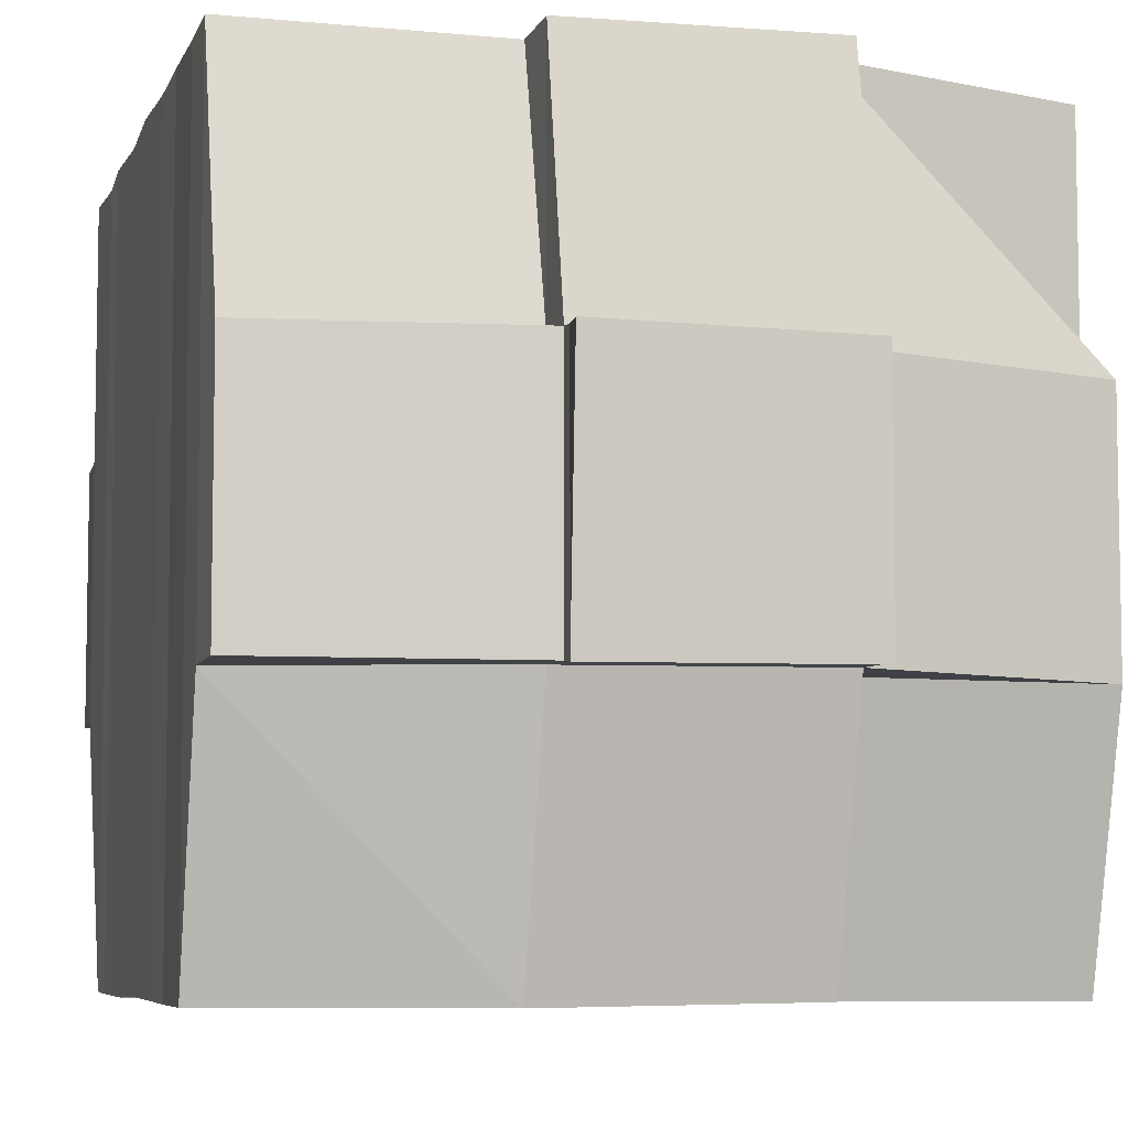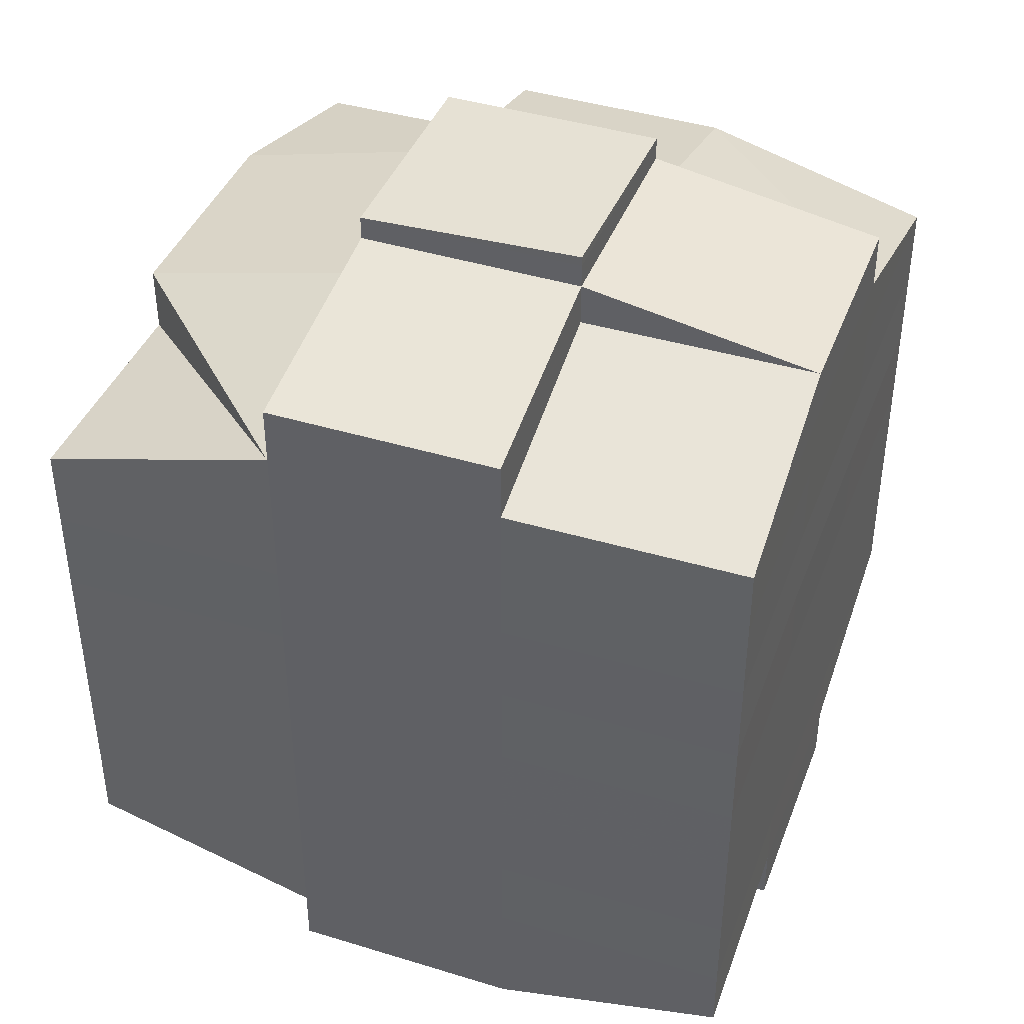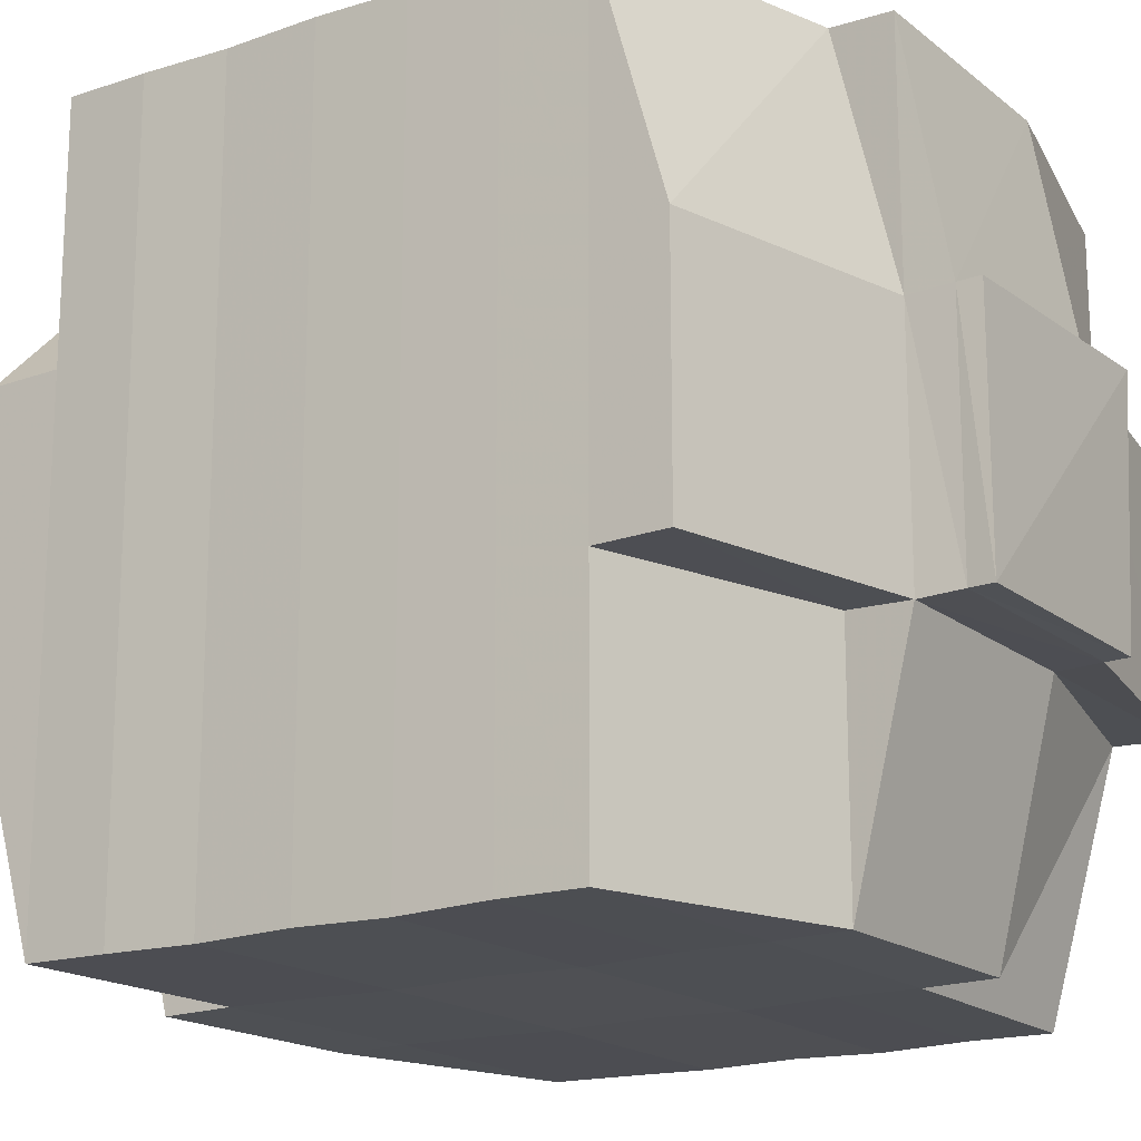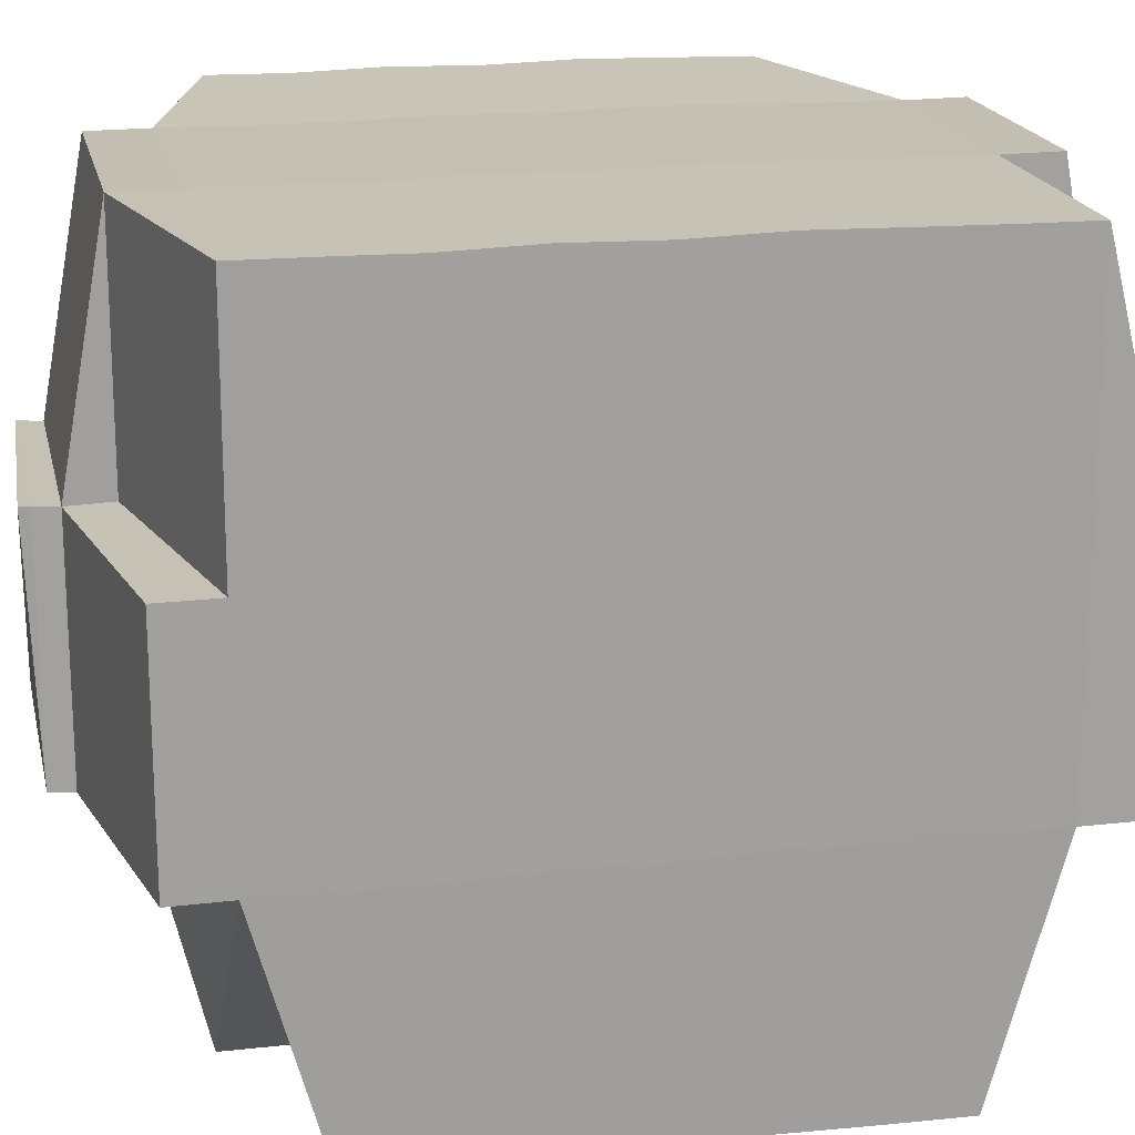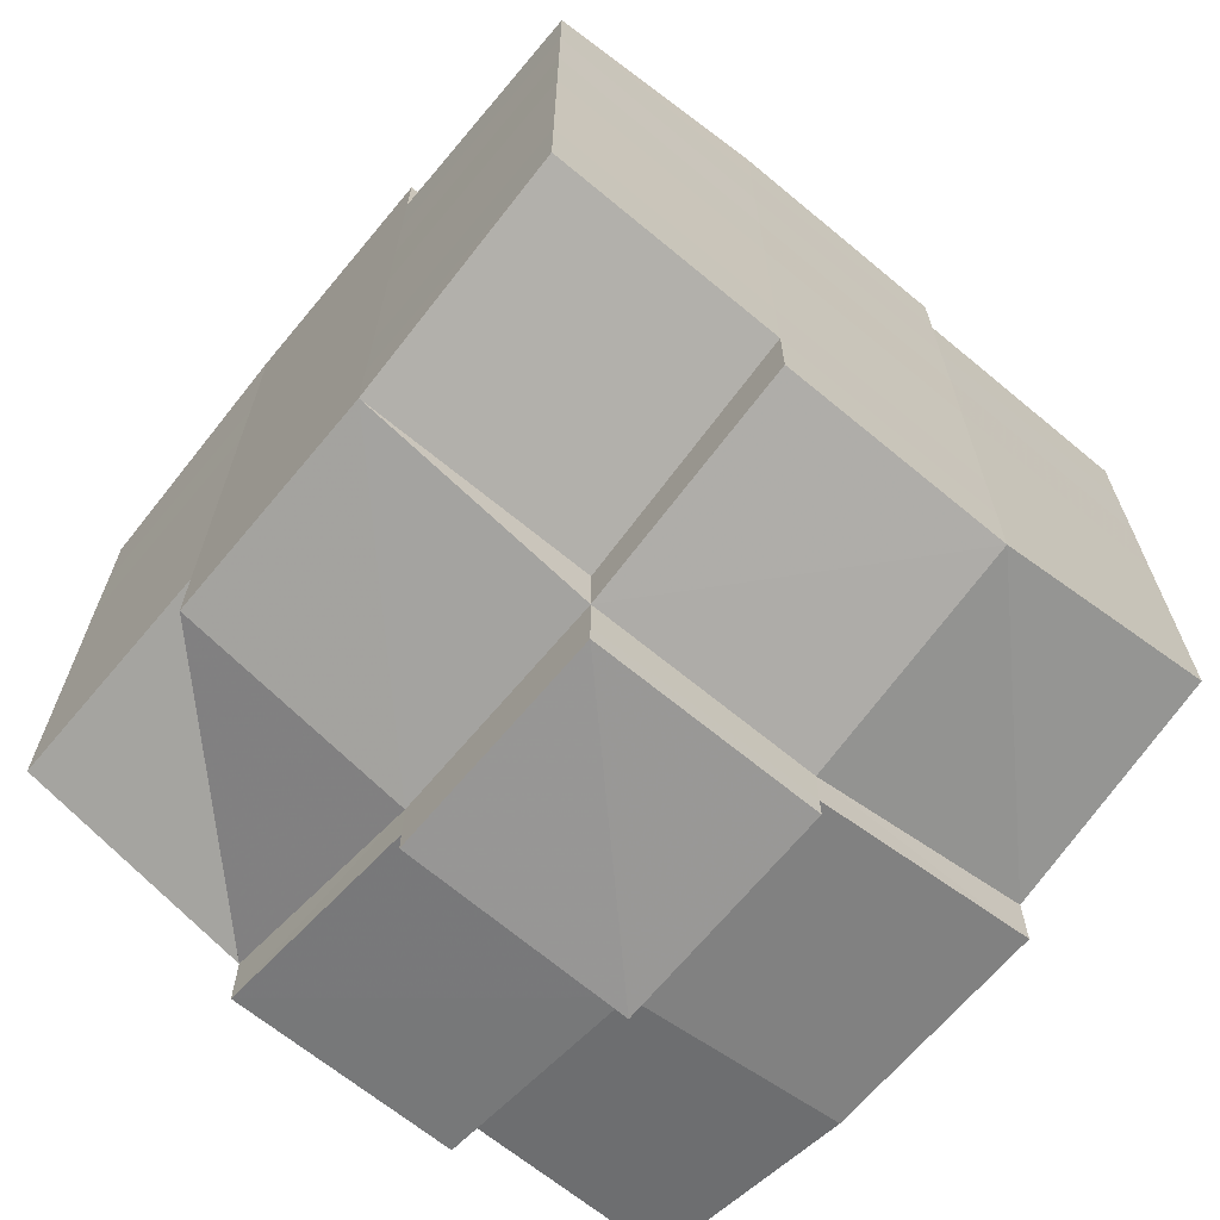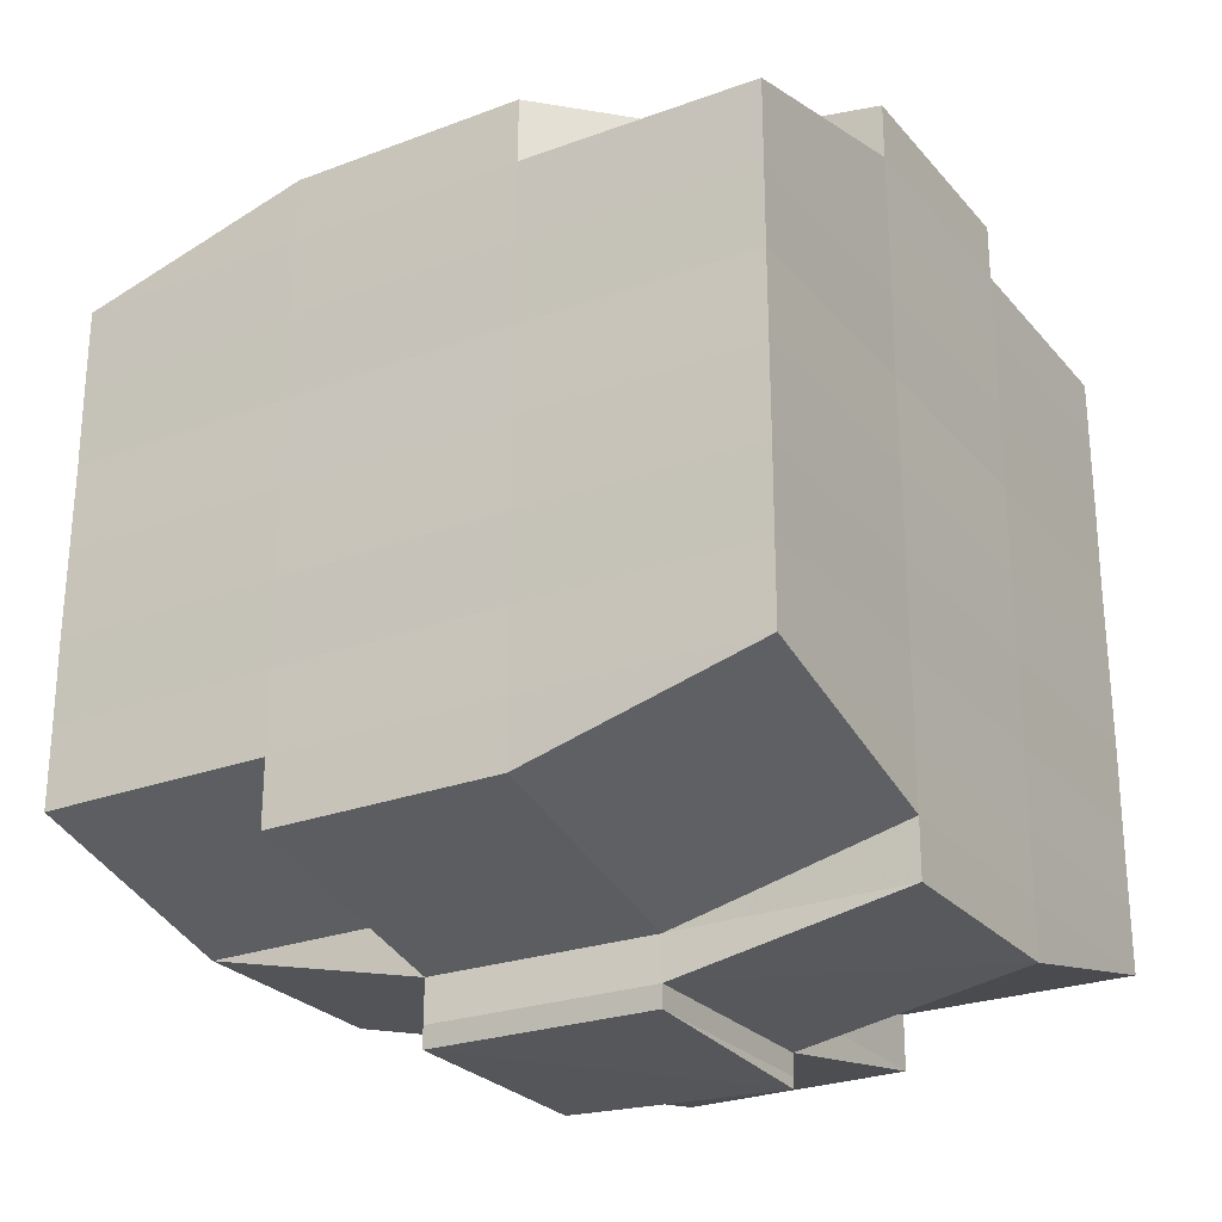
<metadata>
{"format":"obj","ext":"obj","renderer":"f3d","projection":"perspective","resolution":1024,"background":"white","views":[{"elev":-6.7,"azim":-15.2,"up":"+Y"},{"elev":41.0,"azim":-160.0,"up":"+Z"},{"elev":-17.8,"azim":123.4,"up":"+Y"},{"elev":18.7,"azim":-102.3,"up":"+Y"},{"elev":-66.3,"azim":50.0,"up":"+Z"},{"elev":-25.9,"azim":120.7,"up":"+Z"}]}
</metadata>
<code>
o 4805
v 2172 1861 17.53
v 2172 1861 17.53
v 2172 1861 17.53
v 2172 1861 17.53
v 2172 1861 17.53
v 2172 1861 17.53
v 2172 1861 17.53
v 2172 1861 17.53
v 2172 1861 17.53
v 2172 1861 17.53
v 2172 1861 17.53
v 2172 1861 17.53
v 2172 1861 17.53
v 2172 1861 17.53
v 2172 1861 17.53
v 2172 1861 17.53
v 2172 1861 17.53
v 2172 1861 17.53
v 2172 1861 17.53
v 2172 1861 17.53
v 2172 1861 17.53
v 2172 1861 17.53
v 2172 1861 17.53
v 2172 1861 17.54
v 2172 1861 17.54
v 2172 1861 17.54
v 2172 1861 17.54
v 2172 1861 17.53
v 2172 1861 17.54
v 2172 1861 17.54
v 2172 1861 17.54
v 2172 1861 17.54
v 2172 1861 17.54
v 2172 1861 17.53
v 2172 1861 17.54
v 2172 1861 17.54
v 2172 1861 17.54
v 2172 1861 17.54
v 2172 1861 17.54
v 2172 1861 17.55
v 2172 1861 17.54
v 2172 1861 17.54
v 2172 1861 17.54
v 2172 1861 17.55
v 2172 1861 17.55
v 2172 1861 17.55
v 2172 1861 17.55
v 2172 1861 17.55
v 2172 1861 17.54
v 2172 1861 17.55
v 2172 1861 17.55
v 2172 1861 17.55
v 2172 1861 17.55
v 2172 1861 17.55
v 2172 1861 17.55
v 2172 1861 17.55
v 2172 1861 17.56
v 2172 1861 17.55
v 2172 1861 17.56
v 2172 1861 17.56
v 2172 1861 17.55
v 2172 1861 17.55
v 2172 1861 17.56
v 2172 1861 17.55
v 2172 1861 17.56
v 2172 1861 17.56
v 2172 1861 17.55
v 2172 1861 17.56
v 2172 1861 17.56
v 2172 1861 17.56
v 2172 1861 17.56
v 2172 1861 17.56
v 2172 1861 17.56
v 2172 1861 17.56
v 2172 1861 17.56
v 2172 1861 17.56
v 2172 1861 17.57
v 2172 1861 17.56
v 2172 1861 17.56
v 2172 1861 17.56
v 2172 1861 17.56
v 2172 1861 17.57
v 2172 1861 17.57
v 2172 1861 17.57
v 2172 1861 17.57
v 2172 1861 17.57
v 2172 1861 17.57
v 2172 1861 17.57
v 2172 1861 17.57
v 2172 1861 17.57
v 2172 1861 17.57
v 2172 1861 17.57
v 2172 1861 17.56
v 2172 1861 17.56
v 2172 1861 17.57
v 2172 1861 17.57
v 2172 1861 17.56
v 2172 1861 17.56
v 2172 1861 17.56
v 2172 1861 17.57
v 2172 1861 17.56
v 2172 1861 17.57
v 2172 1861 17.57
v 2172 1861 17.57
v 2172 1861 17.57
v 2172 1861 17.56
v 2172 1861 17.56
v 2172 1861 17.56
v 2172 1861 17.56
v 2172 1861 17.56
v 2172 1861 17.56
v 2172 1861 17.56
v 2172 1861 17.56
v 2172 1861 17.56
v 2172 1861 17.56
v 2172 1861 17.56
v 2172 1861 17.55
v 2172 1861 17.56
v 2172 1861 17.56
v 2172 1861 17.55
v 2172 1861 17.55
v 2172 1861 17.55
v 2172 1861 17.55
v 2172 1861 17.56
v 2172 1861 17.55
v 2172 1861 17.55
v 2172 1861 17.55
v 2172 1861 17.55
v 2172 1861 17.55
v 2172 1861 17.55
v 2172 1861 17.55
v 2172 1861 17.54
v 2172 1861 17.55
v 2172 1861 17.55
v 2172 1861 17.55
v 2172 1861 17.54
v 2172 1861 17.54
v 2172 1861 17.54
v 2172 1861 17.54
v 2172 1861 17.54
v 2172 1861 17.54
v 2172 1861 17.54
v 2172 1861 17.54
v 2172 1861 17.53
v 2172 1861 17.53
v 2172 1861 17.53
v 2172 1861 17.53
v 2172 1861 17.53
v 2172 1861 17.53
v 2172 1861 17.53
v 2172 1861 17.54
v 2172 1861 17.54
v 2172 1861 17.54
v 2172 1861 17.54
v 2172 1861 17.54
v 2172 1861 17.54
v 2172 1861 17.54
v 2172 1861 17.54
v 2172 1861 17.54
v 2172 1861 17.53
v 2172 1861 17.53
v 2172 1861 17.53
v 2172 1861 17.53
v 2172 1861 17.53
v 2172 1861 17.53
v 2172 1861 17.53
v 2172 1861 17.53
v 2172 1861 17.53
v 2172 1861 17.53
v 2172 1861 17.53
v 2172 1861 17.53
v 2172 1861 17.53
v 2172 1861 17.53
v 2172 1861 17.53
v 2172 1861 17.53
v 2172 1861 17.53
v 2172 1861 17.53
v 2172 1861 17.53
v 2172 1861 17.53
v 2172 1861 17.53
v 2172 1861 17.53
v 2172 1861 17.53
v 2172 1861 17.53
v 2172 1861 17.53
v 2172 1861 17.53
v 2172 1861 17.53
v 2172 1861 17.53
v 2172 1861 17.53
v 2172 1861 17.53
v 2172 1861 17.53
v 2172 1861 17.53
v 2172 1861 17.54
v 2172 1861 17.54
v 2172 1861 17.54
v 2172 1861 17.53
v 2172 1861 17.54
v 2172 1861 17.54
v 2172 1861 17.54
v 2172 1861 17.54
v 2172 1861 17.54
v 2172 1861 17.54
v 2172 1861 17.54
v 2172 1861 17.54
v 2172 1861 17.54
v 2172 1861 17.55
v 2172 1861 17.54
v 2172 1861 17.54
v 2172 1861 17.54
v 2172 1861 17.55
v 2172 1861 17.55
v 2172 1861 17.55
v 2172 1861 17.55
v 2172 1861 17.54
v 2172 1861 17.55
v 2172 1861 17.55
v 2172 1861 17.55
v 2172 1861 17.55
v 2172 1861 17.55
v 2172 1861 17.55
v 2172 1861 17.56
v 2172 1861 17.55
v 2172 1861 17.55
v 2172 1861 17.55
v 2172 1861 17.56
v 2172 1861 17.56
v 2172 1861 17.56
v 2172 1861 17.56
v 2172 1861 17.55
v 2172 1861 17.56
v 2172 1861 17.56
v 2172 1861 17.56
v 2172 1861 17.56
v 2172 1861 17.56
v 2172 1861 17.56
v 2172 1861 17.56
v 2172 1861 17.56
v 2172 1861 17.56
v 2172 1861 17.56
v 2172 1861 17.56
v 2172 1861 17.56
v 2172 1861 17.56
v 2172 1861 17.56
v 2172 1861 17.56
v 2172 1861 17.56
v 2172 1861 17.55
v 2172 1861 17.56
v 2172 1861 17.57
v 2172 1861 17.57
v 2172 1861 17.57
v 2172 1861 17.57
v 2172 1861 17.57
v 2172 1861 17.56
v 2172 1861 17.56
v 2172 1861 17.56
v 2172 1861 17.56
v 2172 1861 17.56
v 2172 1861 17.56
v 2172 1861 17.56
v 2172 1861 17.56
v 2172 1861 17.56
v 2172 1861 17.55
v 2172 1861 17.55
v 2172 1861 17.55
v 2172 1861 17.55
v 2172 1861 17.56
v 2172 1861 17.55
v 2172 1861 17.55
v 2172 1861 17.55
v 2172 1861 17.55
v 2172 1861 17.55
v 2172 1861 17.54
v 2172 1861 17.55
v 2172 1861 17.55
v 2172 1861 17.54
v 2172 1861 17.54
v 2172 1861 17.54
v 2172 1861 17.54
v 2172 1861 17.54
v 2172 1861 17.54
v 2172 1861 17.54
v 2172 1861 17.54
v 2172 1861 17.54
v 2172 1861 17.53
v 2172 1861 17.53
v 2172 1861 17.53
v 2172 1861 17.53
v 2172 1861 17.53
v 2172 1861 17.53
v 2172 1861 17.53
v 2172 1861 17.53
v 2172 1861 17.53
v 2172 1861 17.53
v 2172 1861 17.53
v 2172 1861 17.53
v 2172 1861 17.54
v 2172 1861 17.54
v 2172 1861 17.53
v 2172 1861 17.54
v 2172 1861 17.53
v 2172 1861 17.53
v 2172 1861 17.53
v 2172 1861 17.53
v 2172 1861 17.53
v 2172 1861 17.53
v 2172 1861 17.53
v 2172 1861 17.56
v 2172 1861 17.56
v 2172 1861 17.56
v 2172 1861 17.56
v 2172 1861 17.56
v 2172 1861 17.56
v 2172 1861 17.57
v 2172 1861 17.57
v 2172 1861 17.57
v 2172 1861 17.57
v 2172 1861 17.57
f 1 2 3
f 4 5 2
f 6 7 3
f 8 9 6
f 10 11 5
f 12 13 4
f 13 14 15
f 16 12 17
f 10 18 19
f 18 20 11
f 21 18 22
f 23 24 18
f 24 25 26
f 27 26 18
f 18 26 28
f 26 29 28
f 29 30 28
f 26 31 29
f 25 32 31
f 33 31 26
f 28 30 34
f 29 35 30
f 31 35 29
f 35 36 37
f 31 38 35
f 39 38 31
f 32 40 38
f 38 41 35
f 41 42 36
f 35 41 43
f 38 44 41
f 40 45 44
f 46 44 38
f 44 47 41
f 47 48 42
f 41 47 49
f 44 50 47
f 45 51 50
f 52 50 44
f 50 53 47
f 53 54 48
f 47 53 55
f 50 56 53
f 51 57 56
f 58 56 50
f 57 59 60
f 56 61 53
f 53 61 62
f 56 60 61
f 63 60 56
f 61 64 54
f 60 65 61
f 65 66 64
f 61 65 67
f 65 68 66
f 60 69 65
f 70 69 60
f 69 71 65
f 70 72 73
f 74 75 68
f 76 77 72
f 78 77 79
f 80 79 81
f 82 83 75
f 84 85 83
f 86 87 82
f 88 89 85
f 87 89 90
f 91 90 92
f 93 86 94
f 95 88 96
f 97 95 98
f 99 97 71
f 96 100 101
f 102 103 100
f 104 102 105
f 106 104 107
f 107 96 108
f 107 101 109
f 110 107 111
f 71 107 112
f 112 107 113
f 71 112 114
f 112 113 115
f 114 112 115
f 115 109 116
f 115 116 117
f 118 119 114
f 114 115 120
f 120 117 121
f 120 115 122
f 123 114 120
f 124 114 123
f 125 118 123
f 123 120 126
f 126 121 127
f 126 120 128
f 129 123 126
f 67 123 129
f 130 125 129
f 129 126 131
f 131 127 132
f 131 126 133
f 134 129 131
f 62 129 134
f 135 130 134
f 134 131 136
f 136 132 137
f 136 131 138
f 139 134 136
f 55 134 139
f 140 135 139
f 139 136 141
f 141 137 142
f 141 136 143
f 144 142 145
f 146 145 147
f 148 149 147
f 150 151 149
f 152 153 146
f 154 141 153
f 155 141 154
f 155 139 141
f 49 139 155
f 156 155 154
f 43 155 156
f 157 140 155
f 158 157 156
f 156 159 160
f 34 160 161
f 30 156 34
f 34 156 162
f 28 34 163
f 163 161 164
f 163 34 165
f 166 164 167
f 166 163 168
f 169 163 170
f 171 172 163
f 168 173 174
f 175 176 166
f 177 175 178
f 179 180 173
f 179 181 180
f 182 183 179
f 9 182 184
f 165 179 184
f 184 185 7
f 186 187 185
f 188 189 187
f 190 188 179
f 191 190 179
f 191 192 190
f 190 193 188
f 192 193 190
f 194 192 195
f 193 196 181
f 197 198 192
f 192 199 193
f 143 199 192
f 198 200 199
f 199 201 193
f 193 201 202
f 201 203 196
f 199 204 201
f 138 204 199
f 200 205 204
f 204 206 201
f 206 207 203
f 201 206 208
f 204 209 206
f 133 209 204
f 205 210 209
f 209 211 206
f 211 212 207
f 206 211 213
f 209 214 211
f 128 214 209
f 210 215 214
f 214 216 211
f 216 217 212
f 211 216 218
f 214 219 216
f 215 220 219
f 122 219 214
f 219 221 216
f 221 222 217
f 216 221 223
f 219 224 221
f 225 224 219
f 224 226 221
f 226 227 222
f 221 226 228
f 225 229 230
f 231 232 229
f 233 232 234
f 235 234 236
f 237 238 226
f 238 239 240
f 241 240 226
f 226 240 242
f 240 243 242
f 242 243 244
f 242 244 245
f 240 246 243
f 108 246 240
f 239 247 246
f 247 248 249
f 105 249 246
f 248 250 251
f 246 251 252
f 246 252 253
f 249 92 254
f 255 254 256
f 255 256 257
f 258 94 255
f 259 93 255
f 260 257 261
f 260 255 63
f 243 255 260
f 244 243 260
f 244 260 262
f 262 260 58
f 262 261 263
f 245 244 262
f 264 265 245
f 245 262 266
f 266 262 52
f 266 263 267
f 268 245 266
f 228 245 268
f 269 264 268
f 268 266 270
f 270 266 46
f 270 267 271
f 272 268 270
f 223 268 272
f 273 269 272
f 272 270 274
f 274 270 39
f 274 271 275
f 276 272 274
f 218 272 276
f 277 273 276
f 276 274 278
f 278 274 33
f 278 275 279
f 280 276 278
f 213 276 280
f 281 277 280
f 280 278 282
f 282 278 27
f 282 279 283
f 284 283 285
f 286 285 287
f 288 289 287
f 290 291 289
f 292 293 286
f 294 282 293
f 295 282 294
f 188 295 294
f 295 280 282
f 208 280 295
f 296 295 297
f 298 281 295
f 299 300 301
f 300 302 303
f 299 304 305
f 306 307 308
f 309 310 311
f 312 313 314
f 314 315 316

</code>
